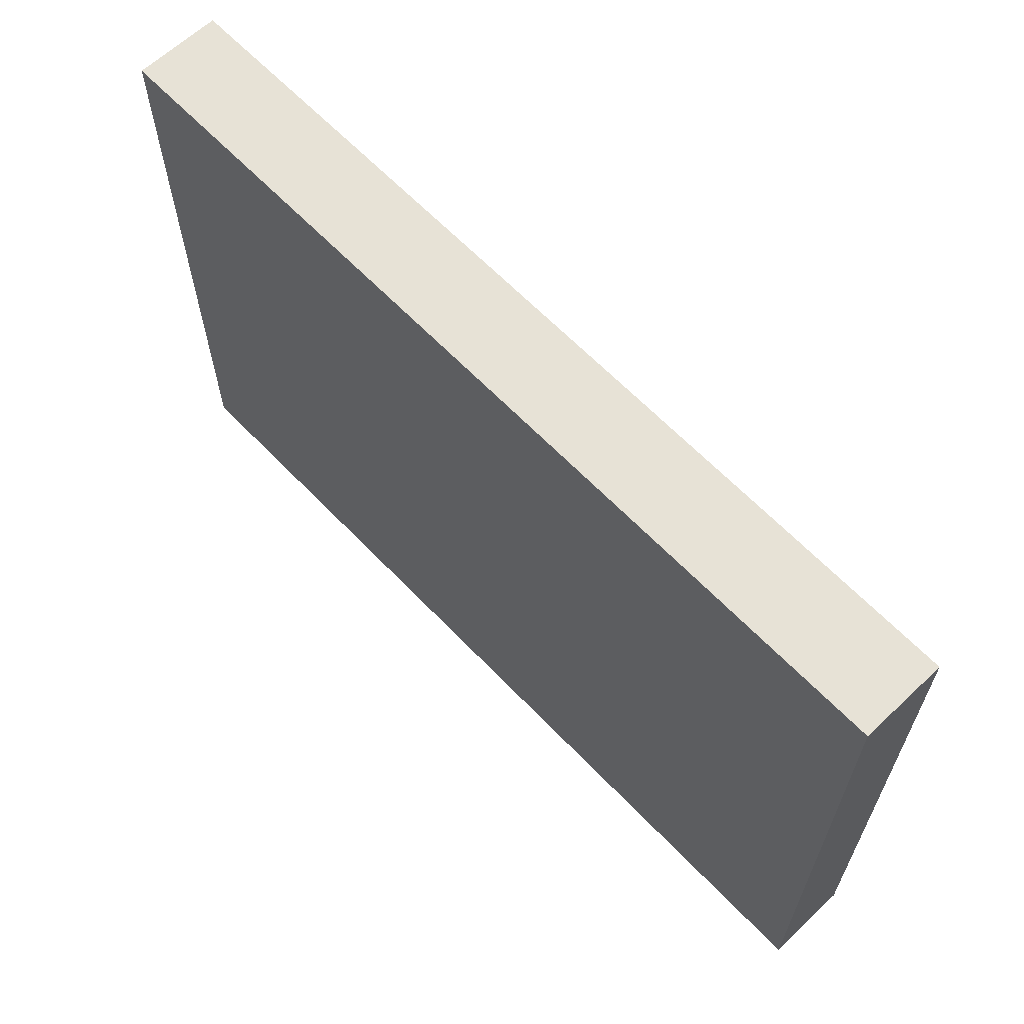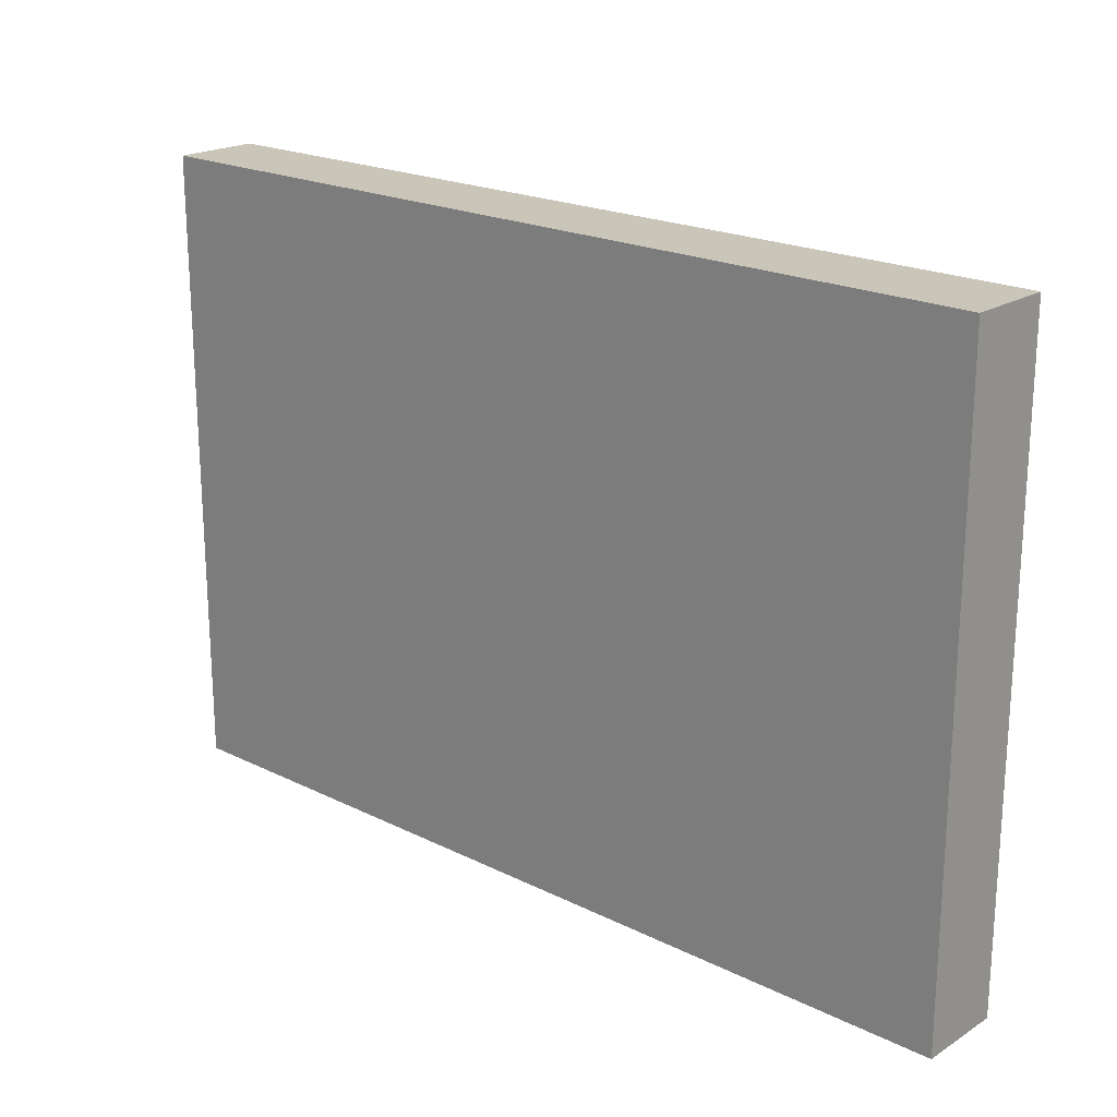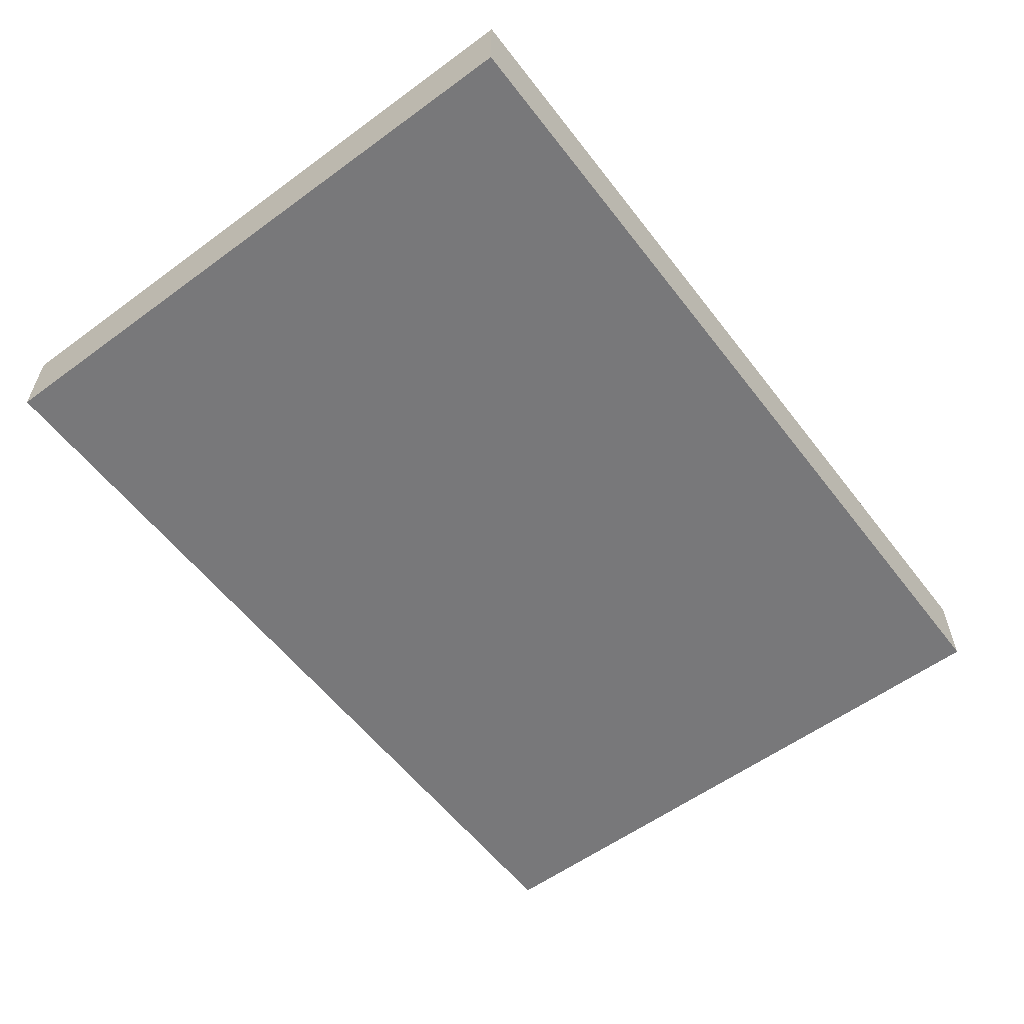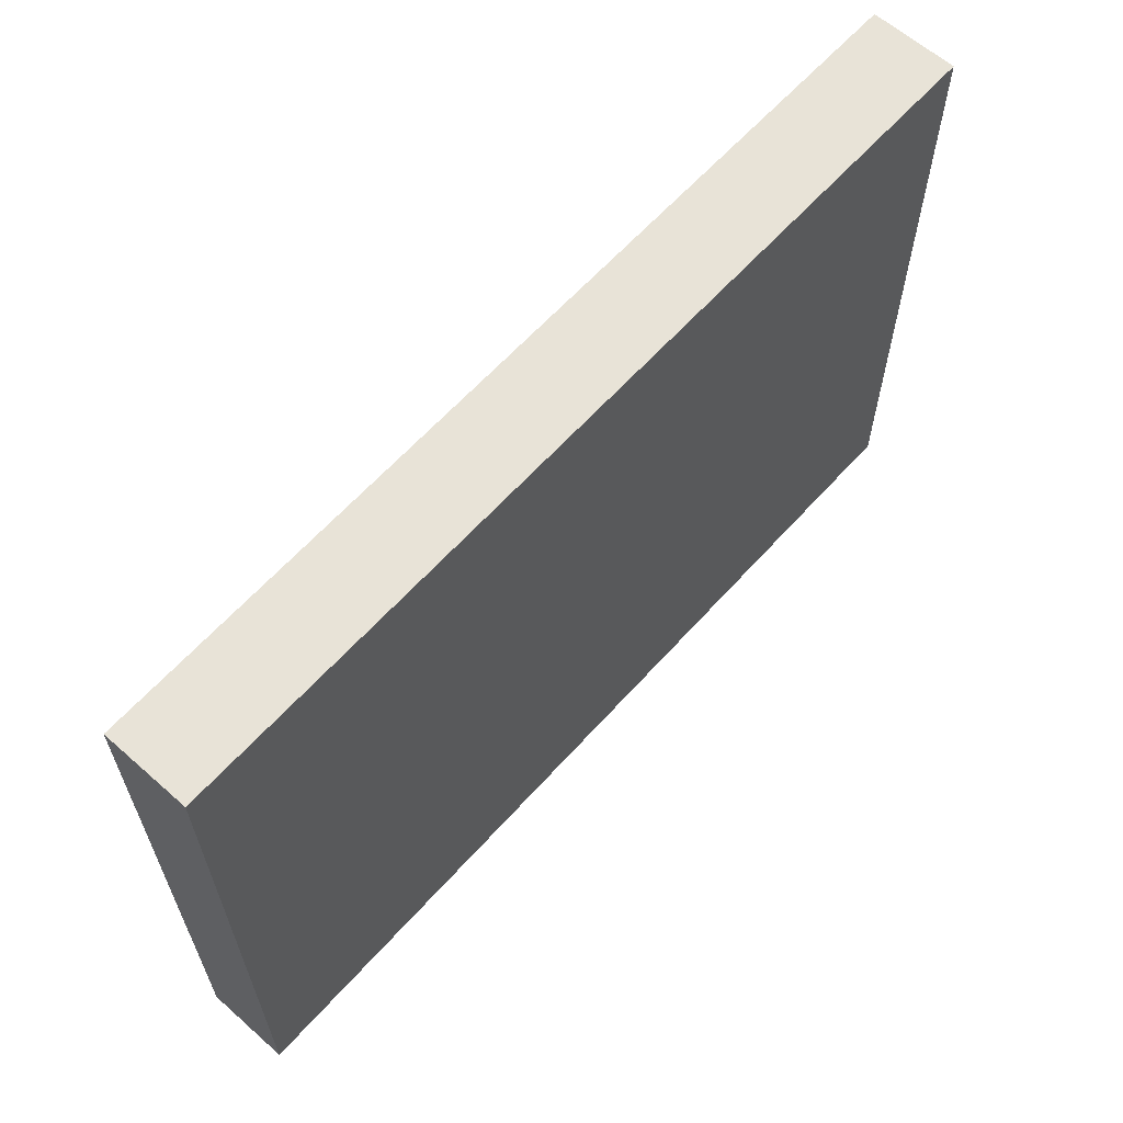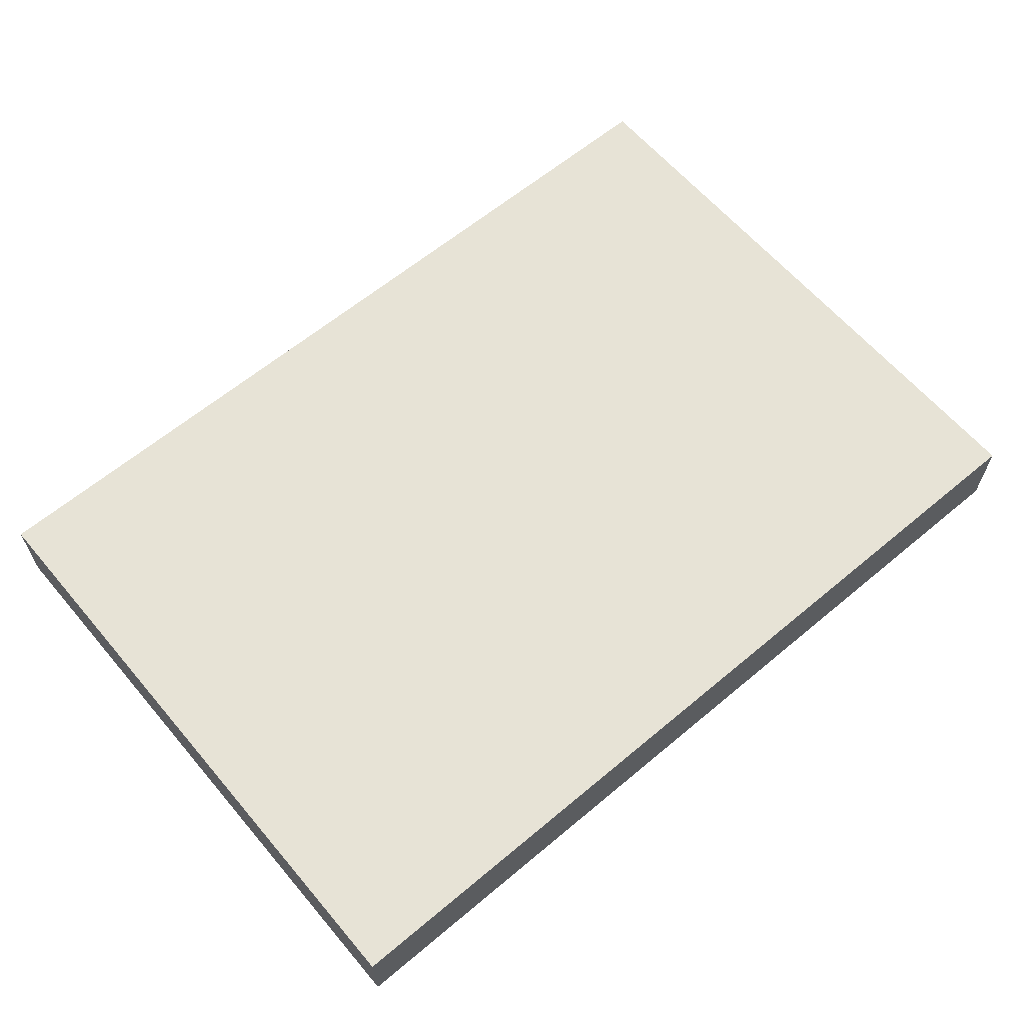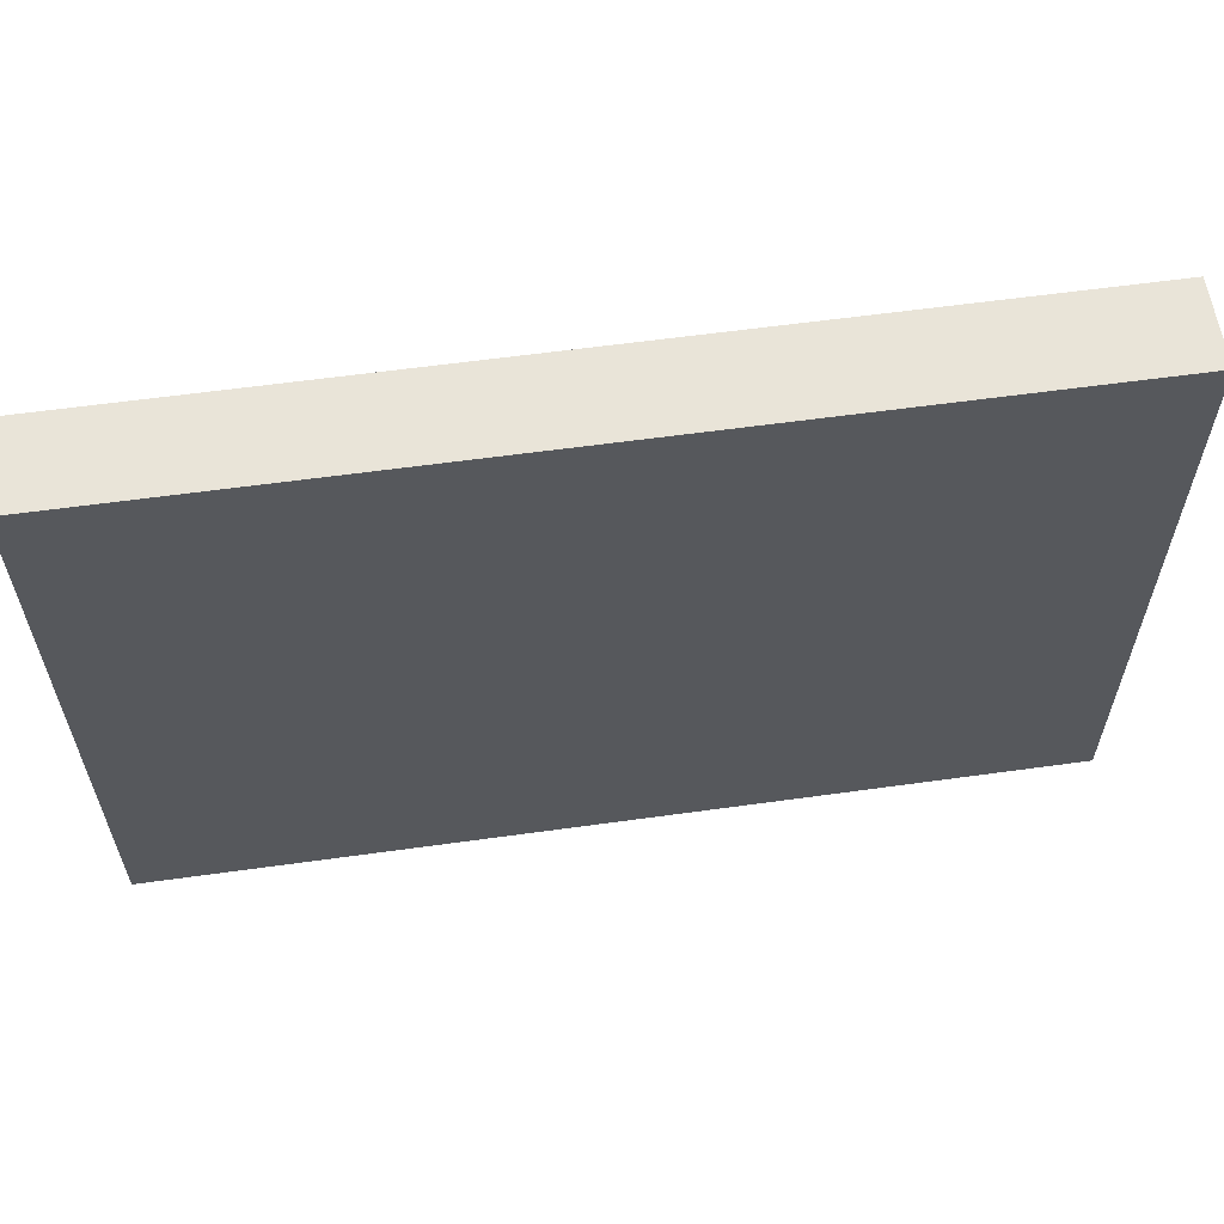
<metadata>
{"format":"obj","ext":"obj","renderer":"f3d","projection":"perspective","resolution":1024,"background":"white","views":[{"elev":63.4,"azim":46.4,"up":"+Z"},{"elev":20.6,"azim":-138.2,"up":"+Z"},{"elev":-57.6,"azim":127.2,"up":"+Y"},{"elev":62.3,"azim":-48.2,"up":"+Z"},{"elev":62.6,"azim":-40.3,"up":"+Y"},{"elev":60.0,"azim":171.9,"up":"+Z"}]}
</metadata>
<code>
v -2.323 0 -1.435
v -2.323 0 3.048
v -2.323 0.6045 3.048
v -2.323 0.6045 -1.435
v 4.064 0 -1.435
v -2.323 0 -1.435
v -2.323 0.6045 -1.435
v 4.064 0.6045 -1.435
v 4.064 0 3.048
v 4.064 0 -1.435
v 4.064 0.6045 -1.435
v 4.064 0.6045 3.048
v -2.323 0 3.048
v 4.064 0 3.048
v 4.064 0.6045 3.048
v -2.323 0.6045 3.048
v -2.323 0.6045 3.048
v 4.064 0.6045 3.048
v 4.064 0.6045 -1.435
v -2.323 0.6045 -1.435
v 4.064 0 3.048
v -2.323 0 3.048
v -2.323 0 -1.435
v 4.064 0 -1.435
g 123e6368-e2a9-11ea-9609-54bf646e7e1f
f 1 2 4
f 4 2 3
g 123e8a86-e2a9-11ea-bb39-54bf646e7e1f
f 5 6 8
f 8 6 7
g 123eb19c-e2a9-11ea-be45-54bf646e7e1f
f 9 10 12
f 12 10 11
g 123ed8ac-e2a9-11ea-b75c-54bf646e7e1f
f 13 14 16
f 16 14 15
g 123f26d4-e2a9-11ea-a65c-54bf646e7e1f
f 18 19 17
f 17 19 20
g 123f74f0-e2a9-11ea-aa43-54bf646e7e1f
f 21 22 24
f 24 22 23

</code>
